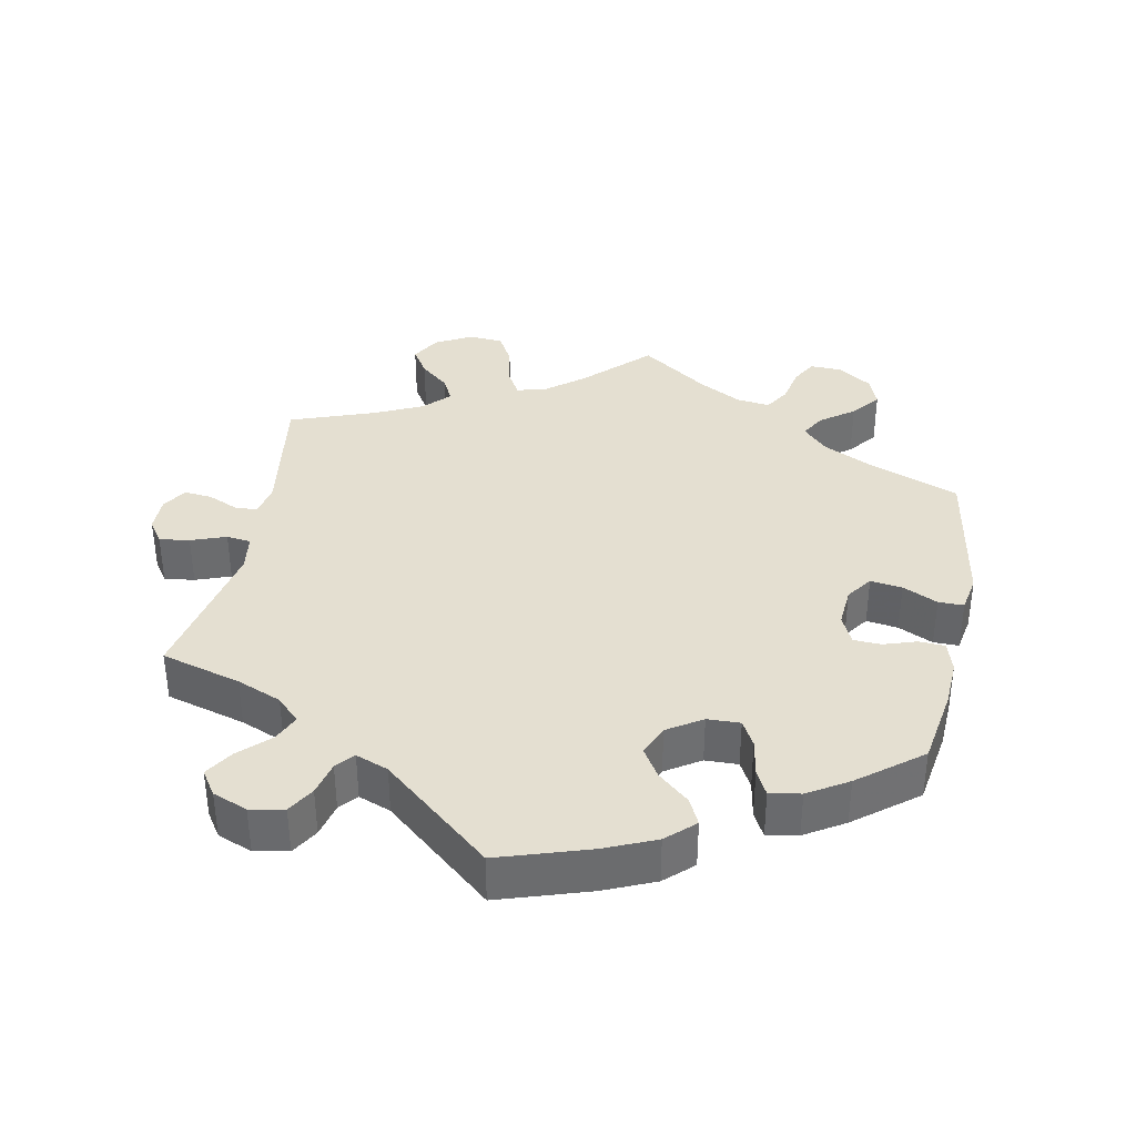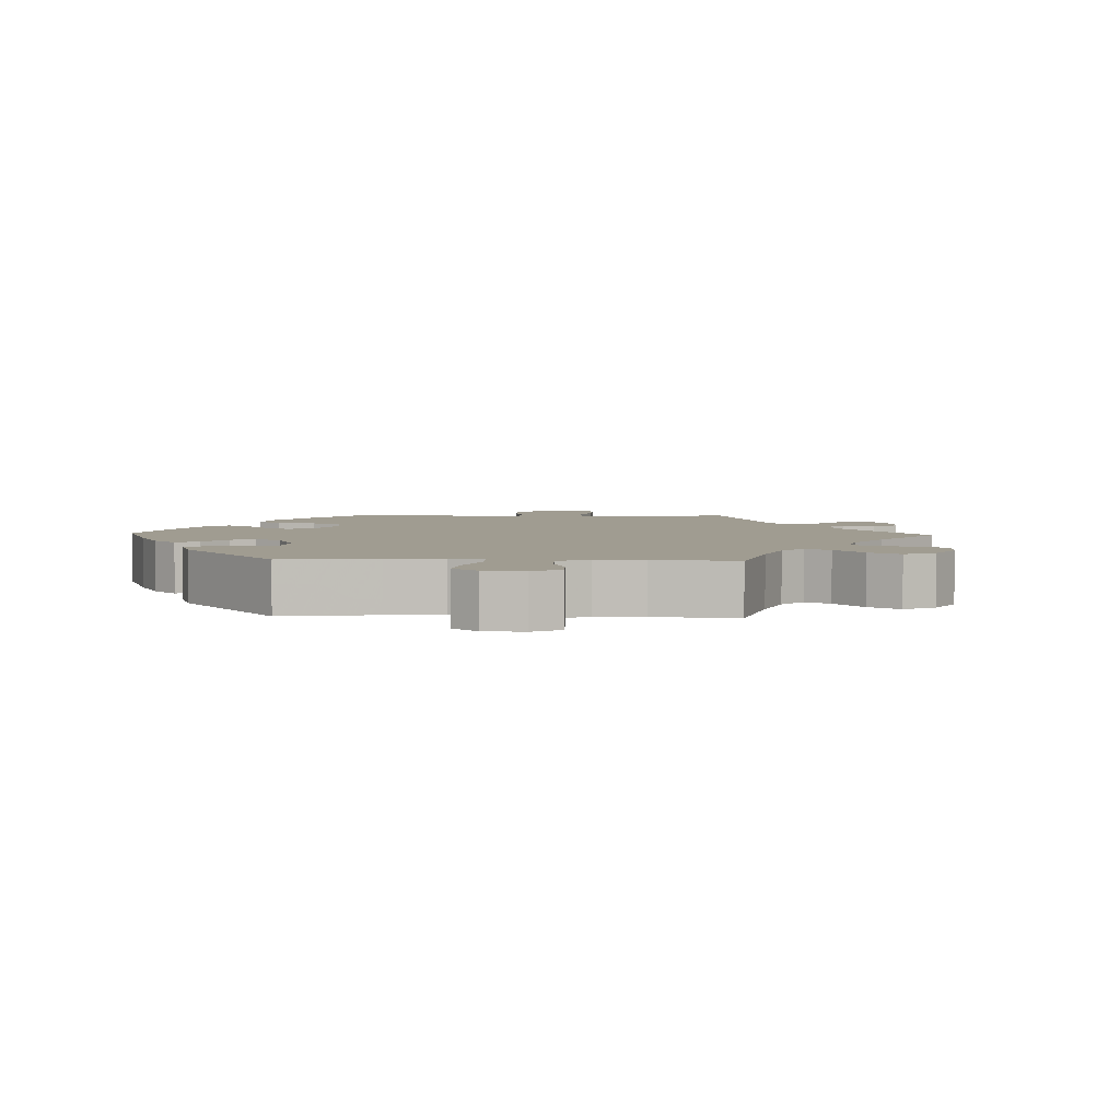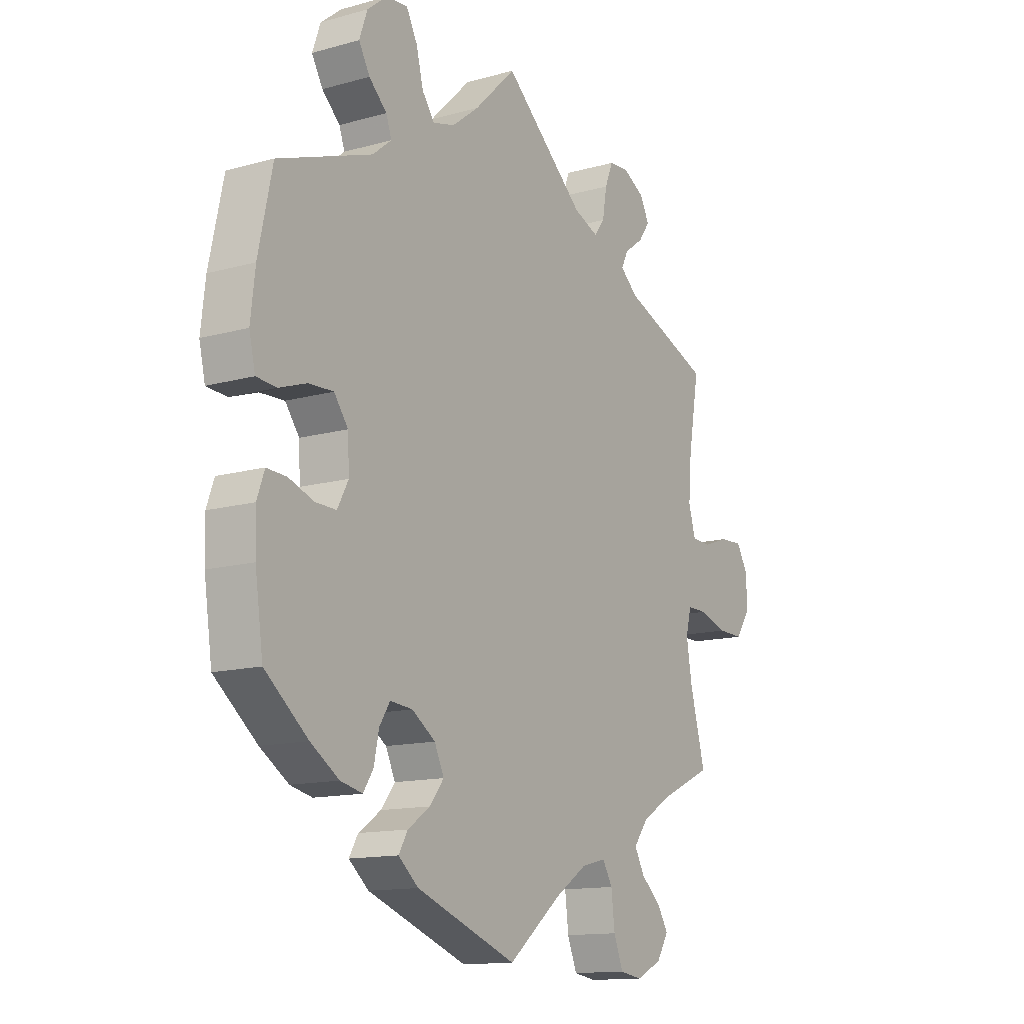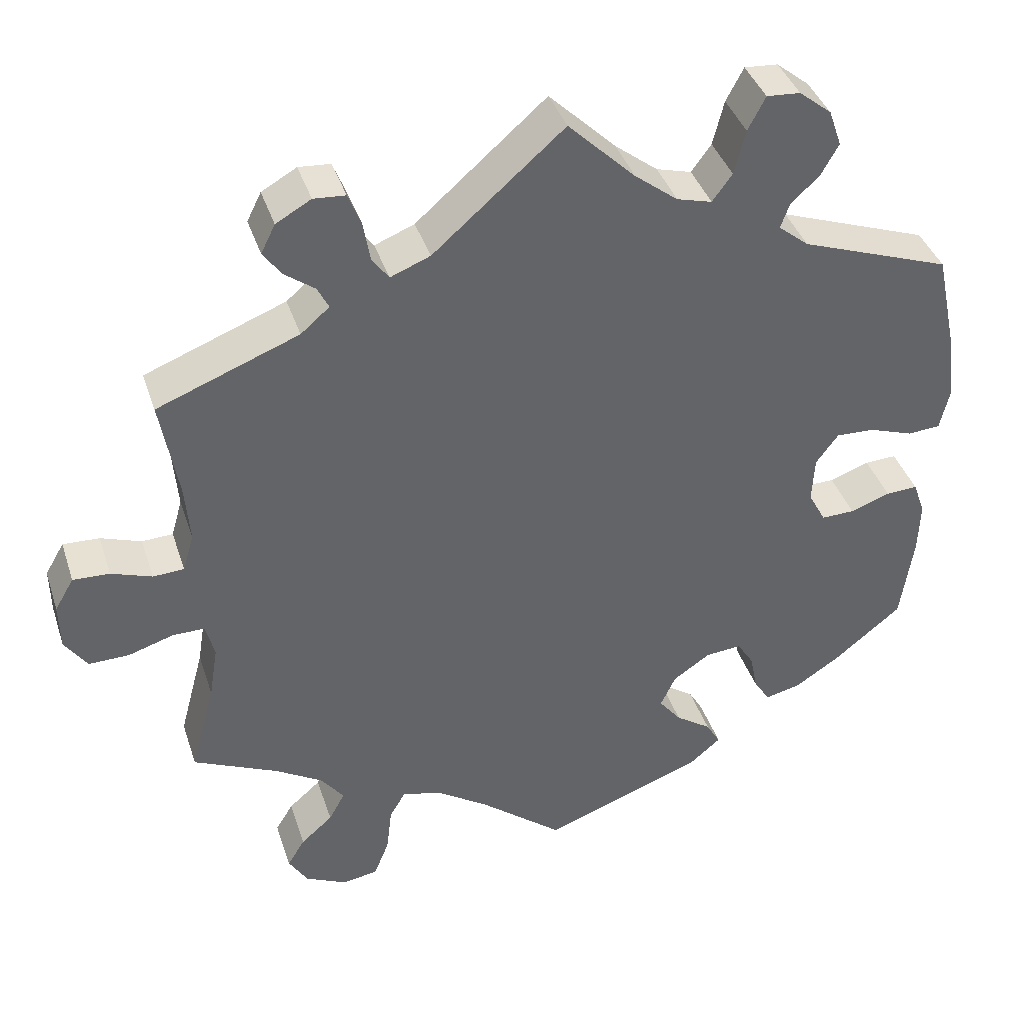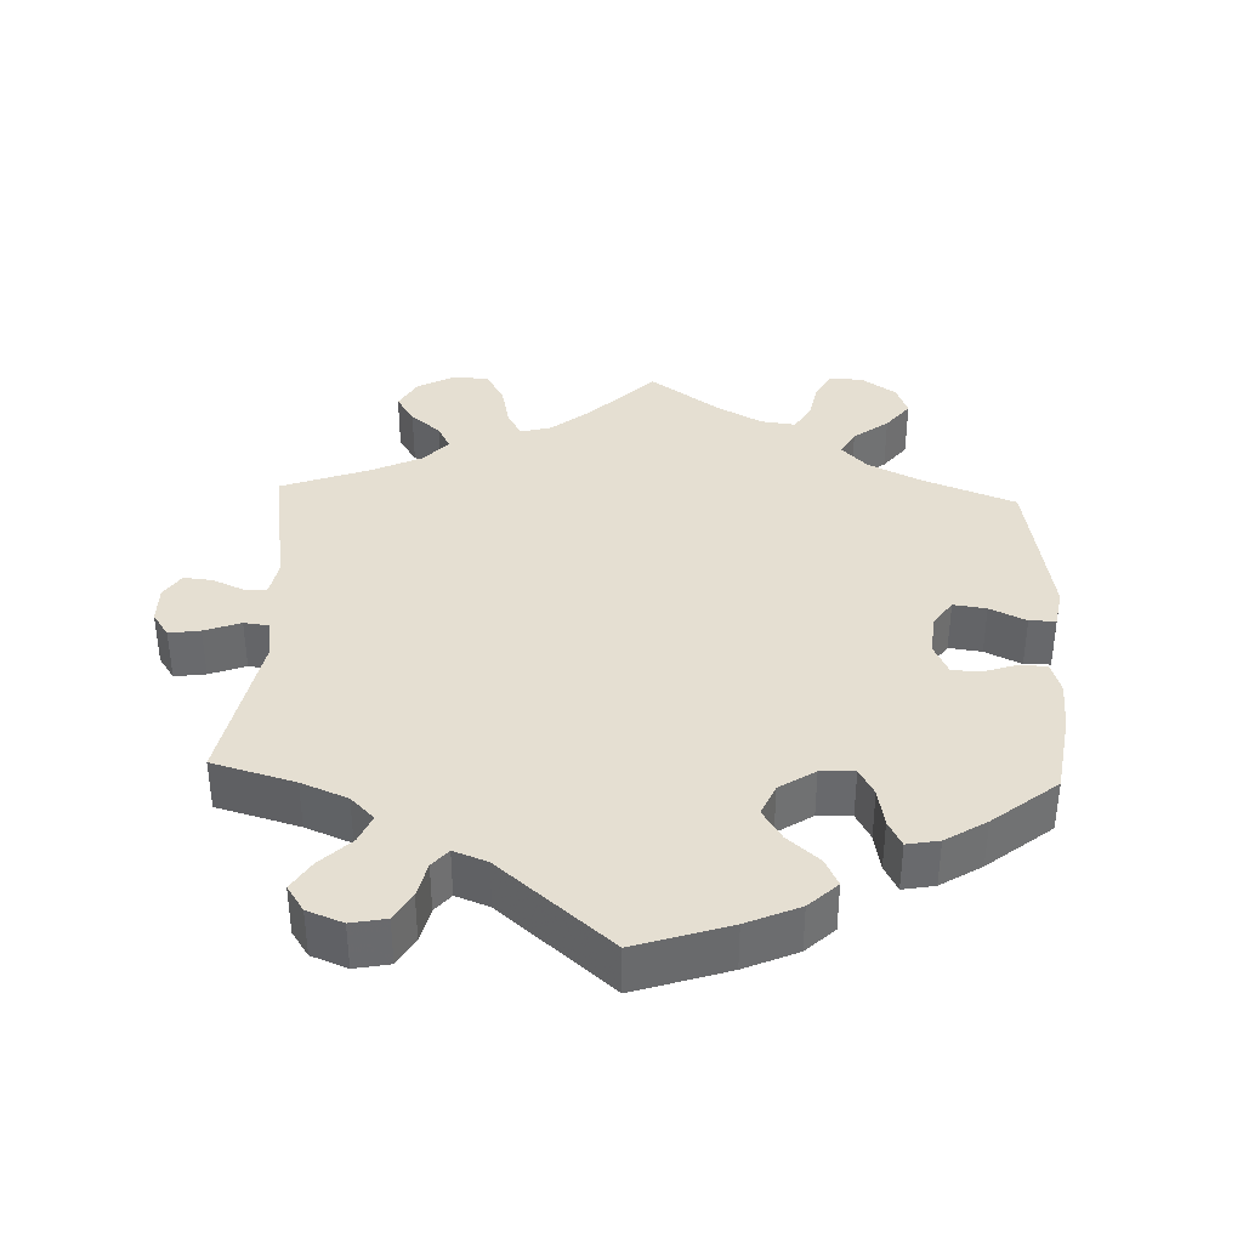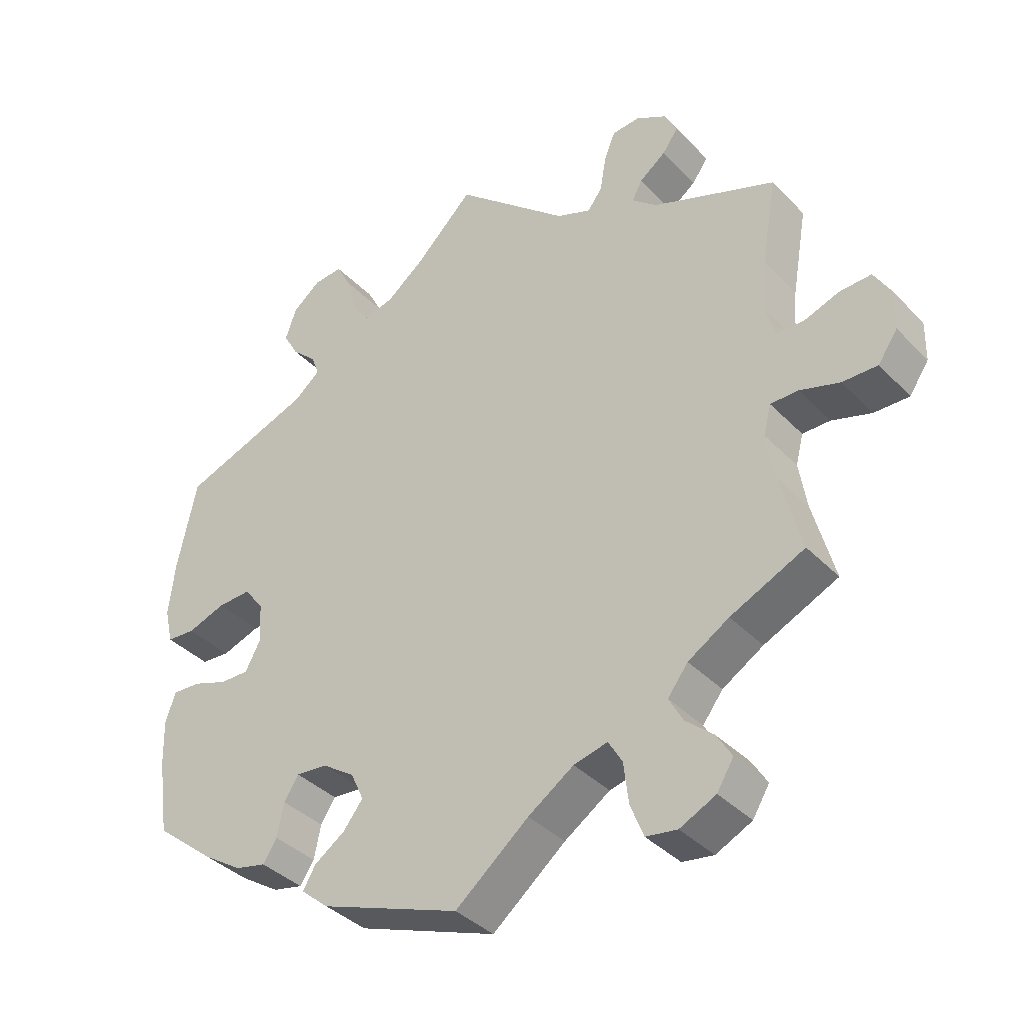
<metadata>
{"format":"obj","ext":"obj","renderer":"f3d","projection":"perspective","resolution":1024,"background":"white","views":[{"elev":36.8,"azim":71.2,"up":"+Y"},{"elev":4.3,"azim":-147.7,"up":"+Y"},{"elev":-13.4,"azim":122.3,"up":"+Z"},{"elev":39.5,"azim":-17.5,"up":"+Z"},{"elev":37.3,"azim":62.2,"up":"+Y"},{"elev":-37.9,"azim":-141.9,"up":"+Z"}]}
</metadata>
<code>
v -0.323 0.07 0.358
v -0.287 0.07 0.389
v -0.301 0.07 0.417
v -0.339 0.07 0.445
v -0.362 0.07 0.477
v -0.344 0.07 0.513
v -0.3 0.07 0.538
v -0.26 0.07 0.535
v -0.244 0.07 0.495
v -0.235 0.07 0.443
v -0.214 0.07 0.415
v -0.164 0.07 0.435
v 0 0.07 0.578
v 0.084 0.07 0.496
v 0.138 0.07 0.454
v 0.182 0.07 0.442
v 0.207 0.07 0.476
v 0.221 0.07 0.532
v 0.243 0.07 0.574
v 0.285 0.07 0.571
v 0.326 0.07 0.538
v 0.342 0.07 0.492
v 0.32 0.07 0.453
v 0.284 0.07 0.419
v 0.273 0.07 0.388
v 0.311 0.07 0.357
v 0.5 0.07 0.289
v 0.528 0.07 0.158
v 0.537 0.07 0.08
v 0.525 0.07 0.028
v 0.484 0.07 0.025
v 0.429 0.07 0.044
v 0.38 0.07 0.046
v 0.352 0.07 0.008
v 0.349 0.07 -0.05
v 0.371 0.07 -0.091
v 0.413 0.07 -0.09
v 0.463 0.07 -0.072
v 0.503 0.07 -0.07
v 0.518 0.07 -0.112
v 0.516 0.07 -0.178
v 0.5 0.07 -0.289
v 0.414 0.07 -0.359
v 0.357 0.07 -0.396
v 0.313 0.07 -0.406
v 0.293 0.07 -0.375
v 0.283 0.07 -0.327
v 0.262 0.07 -0.294
v 0.217 0.07 -0.298
v 0.17 0.07 -0.33
v 0.151 0.07 -0.371
v 0.179 0.07 -0.407
v 0.224 0.07 -0.438
v 0.242 0.07 -0.469
v 0.202 0.07 -0.503
v 0 0.07 -0.578
v -0.106 0.07 -0.492
v -0.172 0.07 -0.448
v -0.221 0.07 -0.436
v -0.241 0.07 -0.47
v -0.248 0.07 -0.529
v -0.267 0.07 -0.577
v -0.312 0.07 -0.584
v -0.364 0.07 -0.559
v -0.388 0.07 -0.52
v -0.366 0.07 -0.484
v -0.326 0.07 -0.449
v -0.306 0.07 -0.412
v -0.335 0.07 -0.374
v -0.394 0.07 -0.338
v -0.501 0.07 -0.289
v -0.47 0.07 -0.173
v -0.459 0.07 -0.105
v -0.47 0.07 -0.062
v -0.51 0.07 -0.062
v -0.567 0.07 -0.08
v -0.618 0.07 -0.081
v -0.646 0.07 -0.04
v -0.647 0.07 0.018
v -0.623 0.07 0.059
v -0.577 0.07 0.057
v -0.526 0.07 0.039
v -0.487 0.07 0.041
v -0.473 0.07 0.089
v -0.479 0.07 0.163
v -0.501 0.07 0.289
v -0.323 0 0.358
v -0.287 0 0.389
v -0.301 0 0.417
v -0.339 0 0.445
v -0.362 0 0.477
v -0.344 0 0.513
v -0.3 0 0.538
v -0.26 0 0.535
v -0.244 0 0.495
v -0.235 0 0.443
v -0.214 0 0.415
v -0.164 0 0.435
v 0 0 0.578
v 0.084 0 0.496
v 0.138 0 0.454
v 0.182 0 0.442
v 0.207 0 0.476
v 0.221 0 0.532
v 0.243 0 0.574
v 0.285 0 0.571
v 0.326 0 0.538
v 0.342 0 0.492
v 0.32 0 0.453
v 0.284 0 0.419
v 0.273 0 0.388
v 0.311 0 0.357
v 0.5 0 0.289
v 0.528 0 0.158
v 0.537 0 0.08
v 0.525 0 0.028
v 0.484 0 0.025
v 0.429 0 0.044
v 0.38 0 0.046
v 0.352 0 0.008
v 0.349 0 -0.05
v 0.371 0 -0.091
v 0.413 0 -0.09
v 0.463 0 -0.072
v 0.503 0 -0.07
v 0.518 0 -0.112
v 0.516 0 -0.178
v 0.5 0 -0.289
v 0.414 0 -0.359
v 0.357 0 -0.396
v 0.313 0 -0.406
v 0.293 0 -0.375
v 0.283 0 -0.327
v 0.262 0 -0.294
v 0.217 0 -0.298
v 0.17 0 -0.33
v 0.151 0 -0.371
v 0.179 0 -0.407
v 0.224 0 -0.438
v 0.242 0 -0.469
v 0.202 0 -0.503
v 0 0 -0.578
v -0.106 0 -0.492
v -0.172 0 -0.448
v -0.221 0 -0.436
v -0.241 0 -0.47
v -0.248 0 -0.529
v -0.267 0 -0.577
v -0.312 0 -0.584
v -0.364 0 -0.559
v -0.388 0 -0.52
v -0.366 0 -0.484
v -0.326 0 -0.449
v -0.306 0 -0.412
v -0.335 0 -0.374
v -0.394 0 -0.338
v -0.501 0 -0.289
v -0.47 0 -0.173
v -0.459 0 -0.105
v -0.47 0 -0.062
v -0.51 0 -0.062
v -0.567 0 -0.08
v -0.618 0 -0.081
v -0.646 0 -0.04
v -0.647 0 0.018
v -0.623 0 0.059
v -0.577 0 0.057
v -0.526 0 0.039
v -0.487 0 0.041
v -0.473 0 0.089
v -0.479 0 0.163
v -0.501 0 0.289
f 85 86 1
f 84 85 1 2
f 83 84 2
f 79 80 81 82
f 79 82 83
f 78 79 83
f 75 76 77 78
f 74 75 78 83
f 73 74 83 2
f 70 71 72
f 69 70 72 73
f 68 69 73 2
f 64 65 66 67
f 64 67 68
f 63 64 68
f 60 61 62 63
f 59 60 63 68
f 58 59 68 2
f 54 55 56 57
f 52 53 54 57
f 51 52 57 58
f 50 51 58 2
f 44 45 46 47
f 44 47 48
f 43 44 48
f 42 43 48
f 41 42 48
f 40 41 48 49
f 37 38 39 40
f 36 37 40 49
f 29 30 31 32
f 29 32 33
f 26 27 28 29
f 25 26 29 33
f 21 22 23 24
f 21 24 25
f 20 21 25
f 17 18 19 20
f 16 17 20 25
f 15 16 25 33
f 12 13 14
f 11 12 14 15
f 7 8 9 10
f 5 6 7 10
f 3 4 5 10
f 3 10 11
f 2 3 11
f 35 36 49 50
f 34 35 50 2
f 15 33 34
f 2 11 15 34
f 87 172 171
f 88 87 171 170
f 88 170 169
f 168 167 166 165
f 169 168 165
f 169 165 164
f 164 163 162 161
f 169 164 161 160
f 88 169 160 159
f 158 157 156
f 159 158 156 155
f 88 159 155 154
f 153 152 151 150
f 154 153 150
f 154 150 149
f 149 148 147 146
f 154 149 146 145
f 88 154 145 144
f 143 142 141 140
f 143 140 139 138
f 144 143 138 137
f 88 144 137 136
f 133 132 131 130
f 134 133 130
f 134 130 129
f 134 129 128
f 134 128 127
f 135 134 127 126
f 126 125 124 123
f 135 126 123 122
f 118 117 116 115
f 119 118 115
f 115 114 113 112
f 119 115 112 111
f 110 109 108 107
f 111 110 107
f 111 107 106
f 106 105 104 103
f 111 106 103 102
f 119 111 102 101
f 100 99 98
f 101 100 98 97
f 96 95 94 93
f 96 93 92 91
f 96 91 90 89
f 97 96 89
f 97 89 88
f 136 135 122 121
f 88 136 121 120
f 120 119 101
f 120 101 97 88
f 1 87 88 2
f 2 88 89 3
f 3 89 90 4
f 4 90 91 5
f 5 91 92 6
f 6 92 93 7
f 7 93 94 8
f 8 94 95 9
f 9 95 96 10
f 10 96 97 11
f 11 97 98 12
f 12 98 99 13
f 13 99 100 14
f 14 100 101 15
f 15 101 102 16
f 16 102 103 17
f 17 103 104 18
f 18 104 105 19
f 19 105 106 20
f 20 106 107 21
f 21 107 108 22
f 22 108 109 23
f 23 109 110 24
f 24 110 111 25
f 25 111 112 26
f 26 112 113 27
f 27 113 114 28
f 28 114 115 29
f 29 115 116 30
f 30 116 117 31
f 31 117 118 32
f 32 118 119 33
f 33 119 120 34
f 34 120 121 35
f 35 121 122 36
f 36 122 123 37
f 37 123 124 38
f 38 124 125 39
f 39 125 126 40
f 40 126 127 41
f 41 127 128 42
f 42 128 129 43
f 43 129 130 44
f 44 130 131 45
f 45 131 132 46
f 46 132 133 47
f 47 133 134 48
f 48 134 135 49
f 49 135 136 50
f 50 136 137 51
f 51 137 138 52
f 52 138 139 53
f 53 139 140 54
f 54 140 141 55
f 55 141 142 56
f 56 142 143 57
f 57 143 144 58
f 58 144 145 59
f 59 145 146 60
f 60 146 147 61
f 61 147 148 62
f 62 148 149 63
f 63 149 150 64
f 64 150 151 65
f 65 151 152 66
f 66 152 153 67
f 67 153 154 68
f 68 154 155 69
f 69 155 156 70
f 70 156 157 71
f 71 157 158 72
f 72 158 159 73
f 73 159 160 74
f 74 160 161 75
f 75 161 162 76
f 76 162 163 77
f 77 163 164 78
f 78 164 165 79
f 79 165 166 80
f 80 166 167 81
f 81 167 168 82
f 82 168 169 83
f 83 169 170 84
f 84 170 171 85
f 85 171 172 86
f 86 172 87 1

</code>
